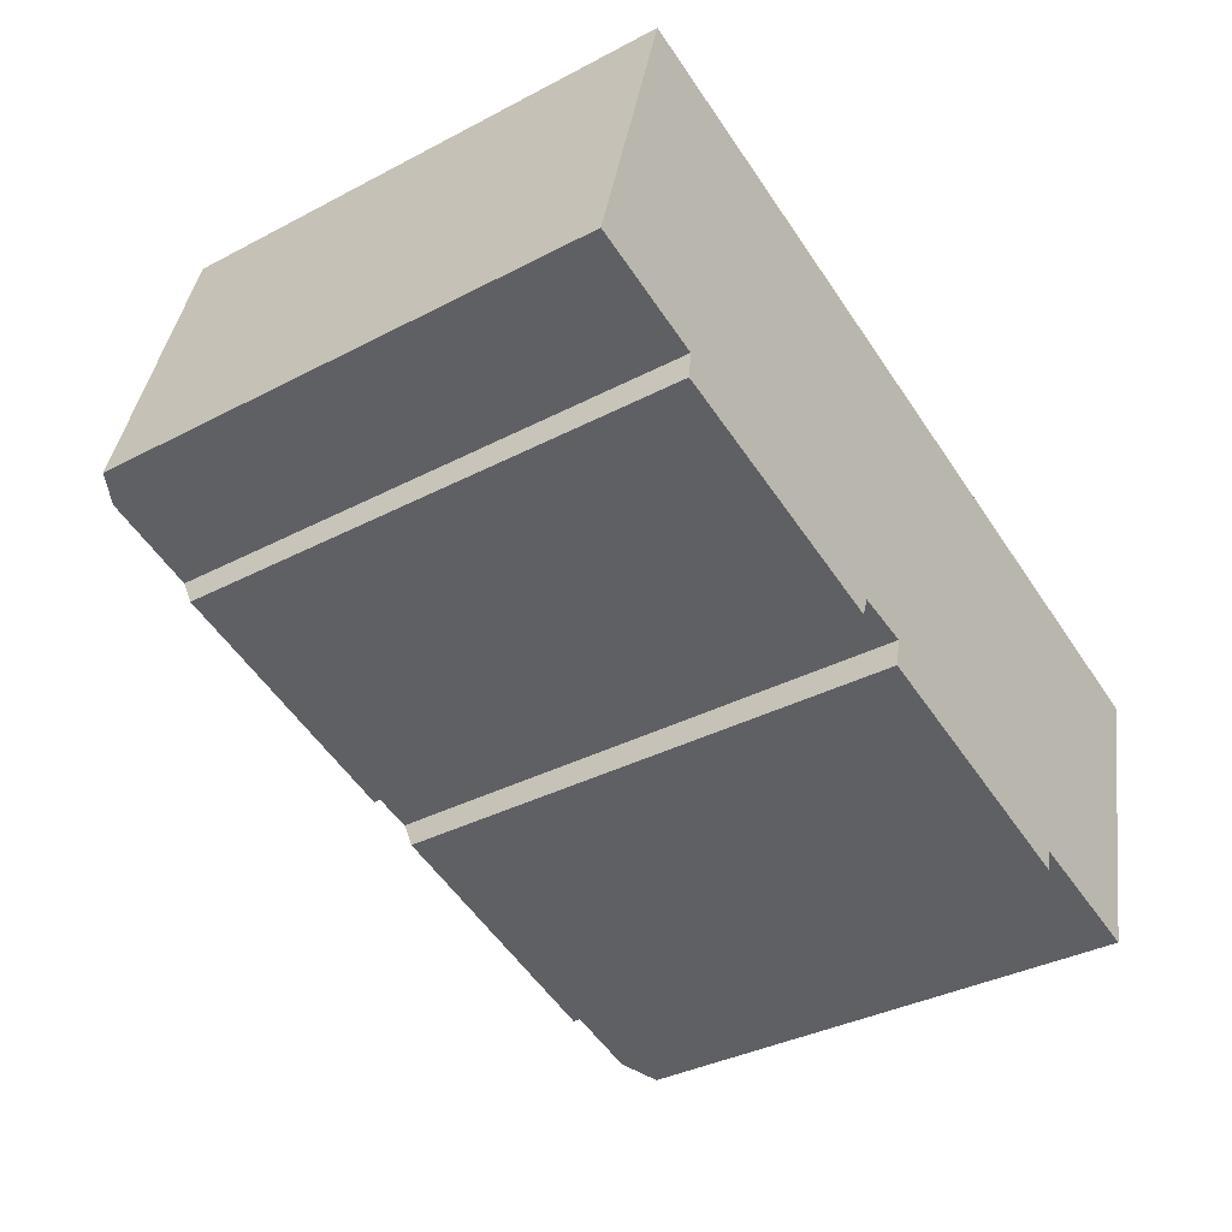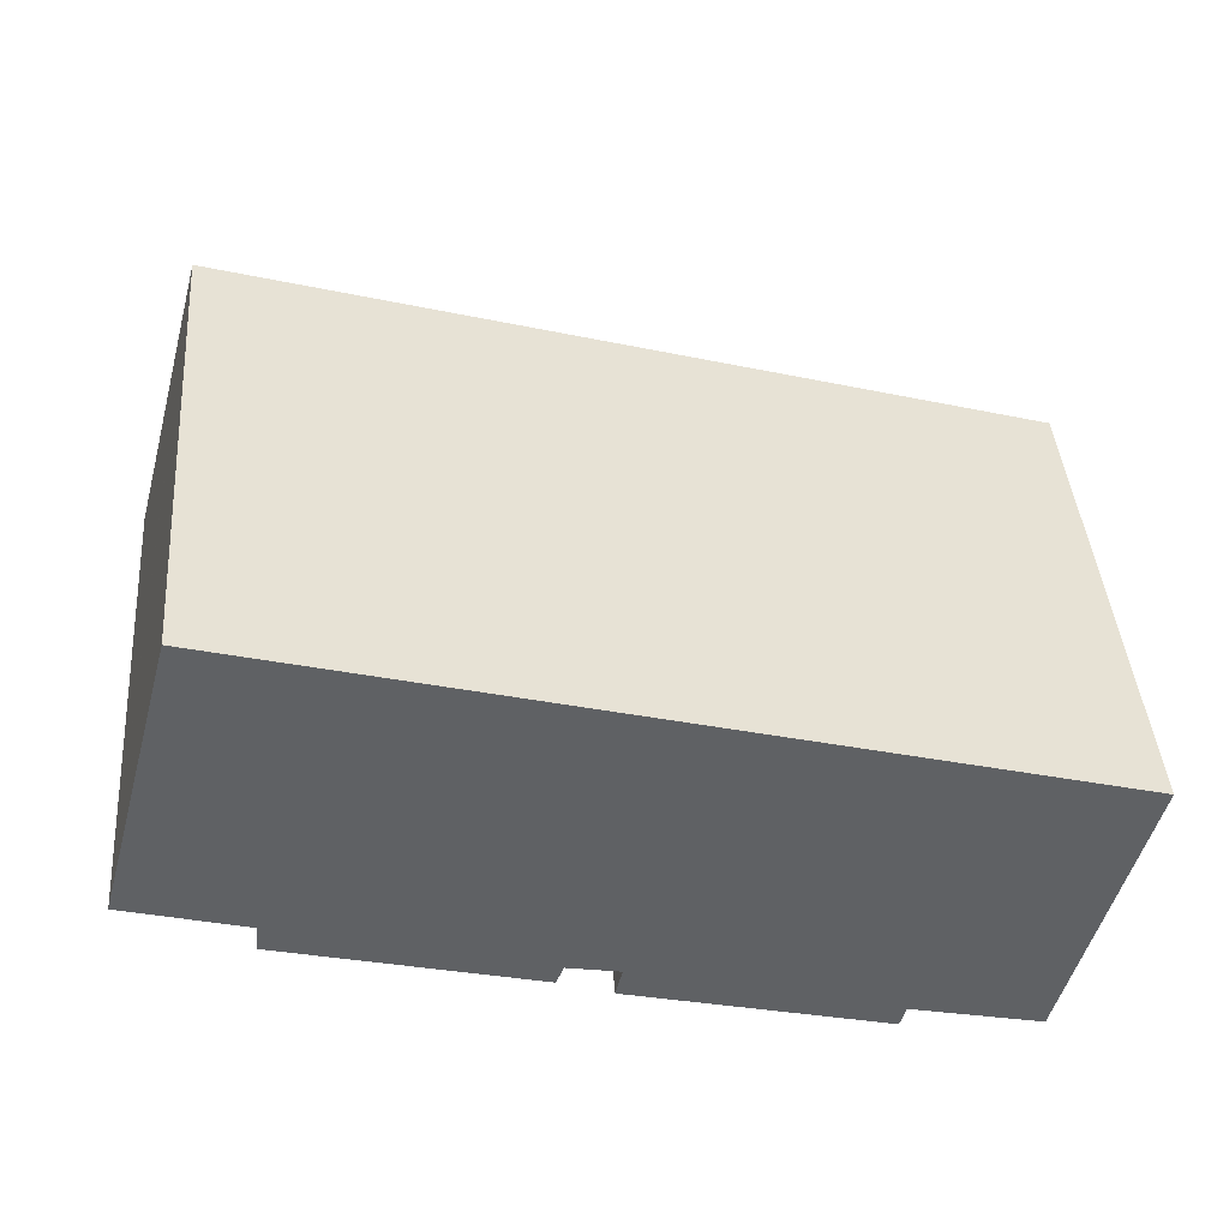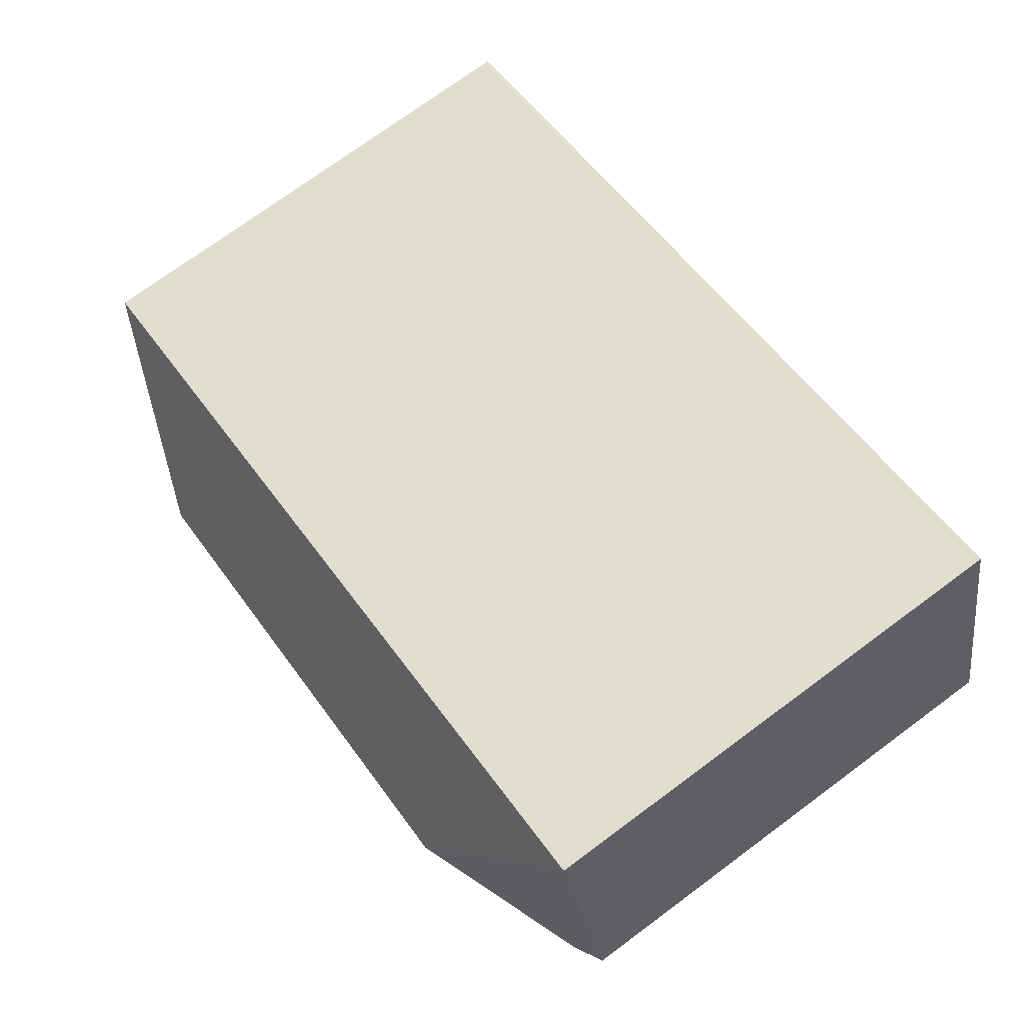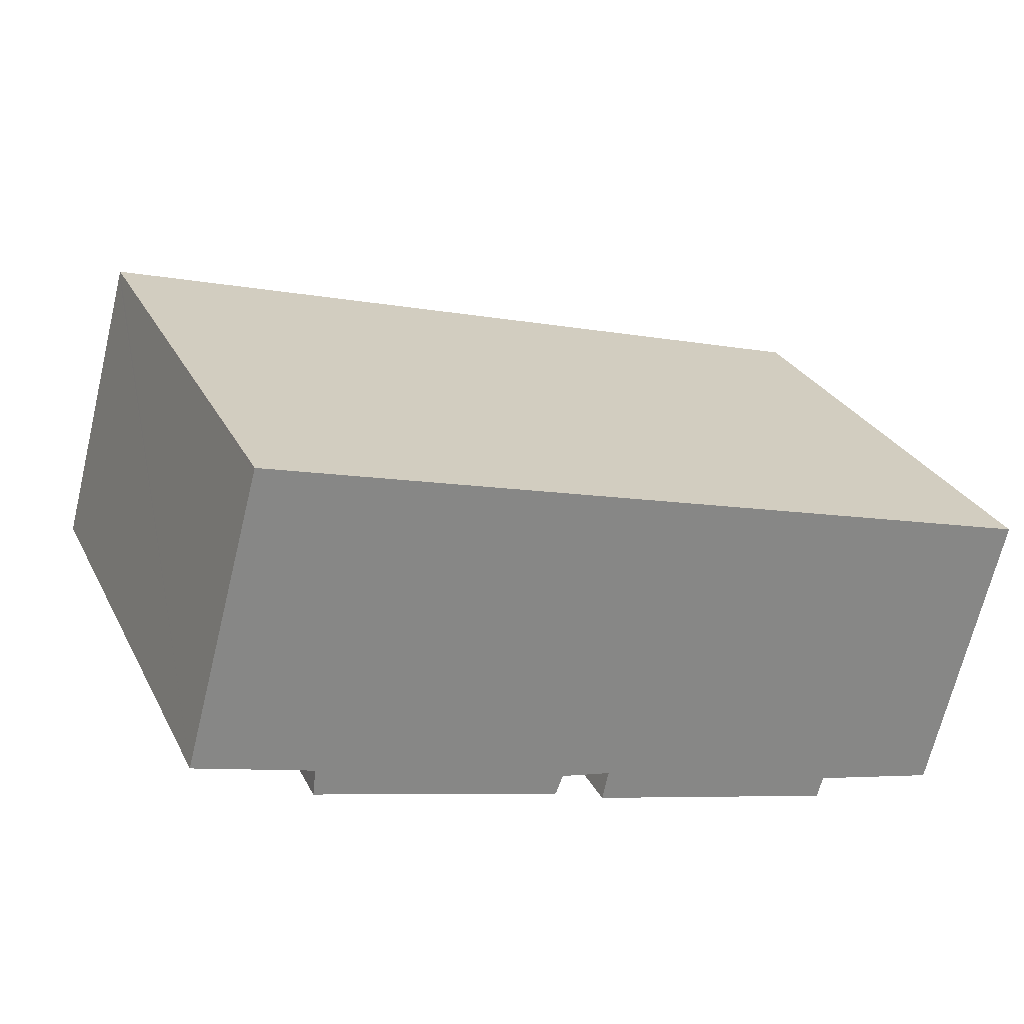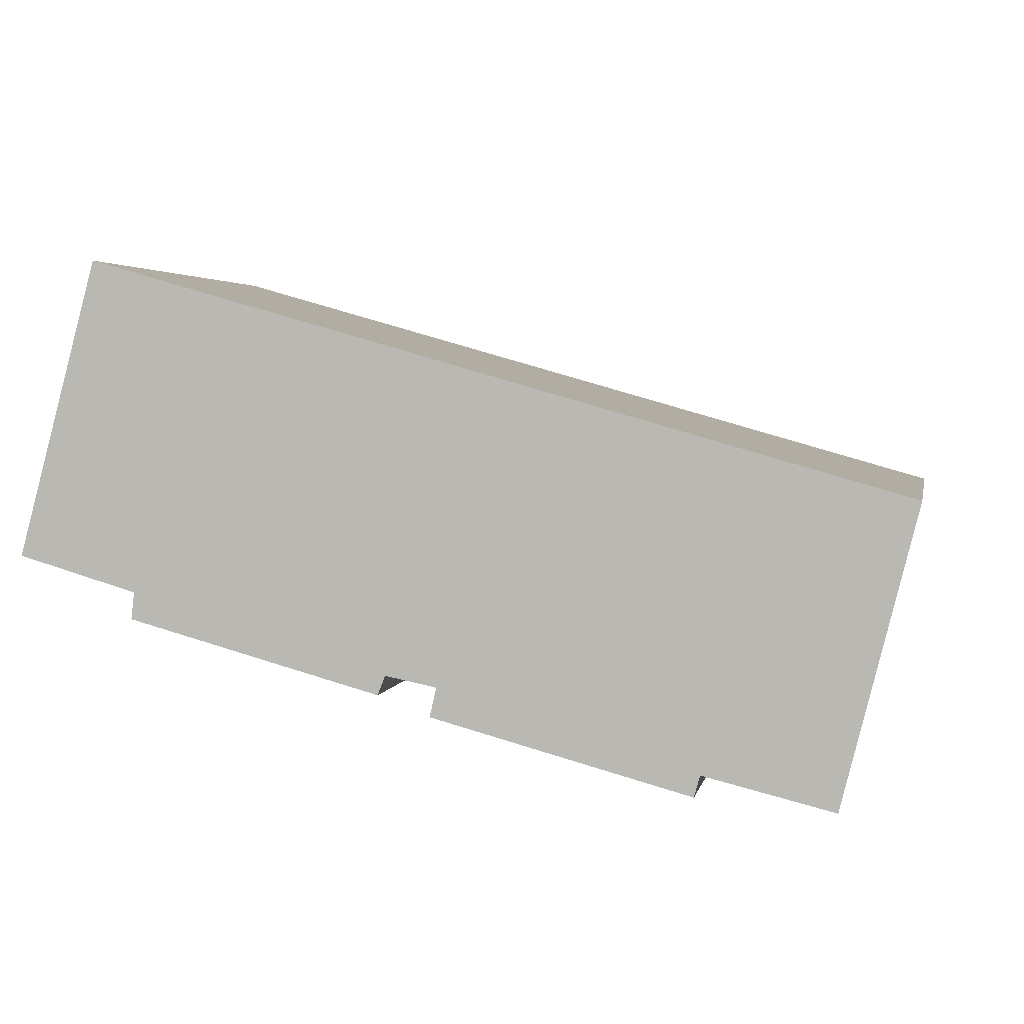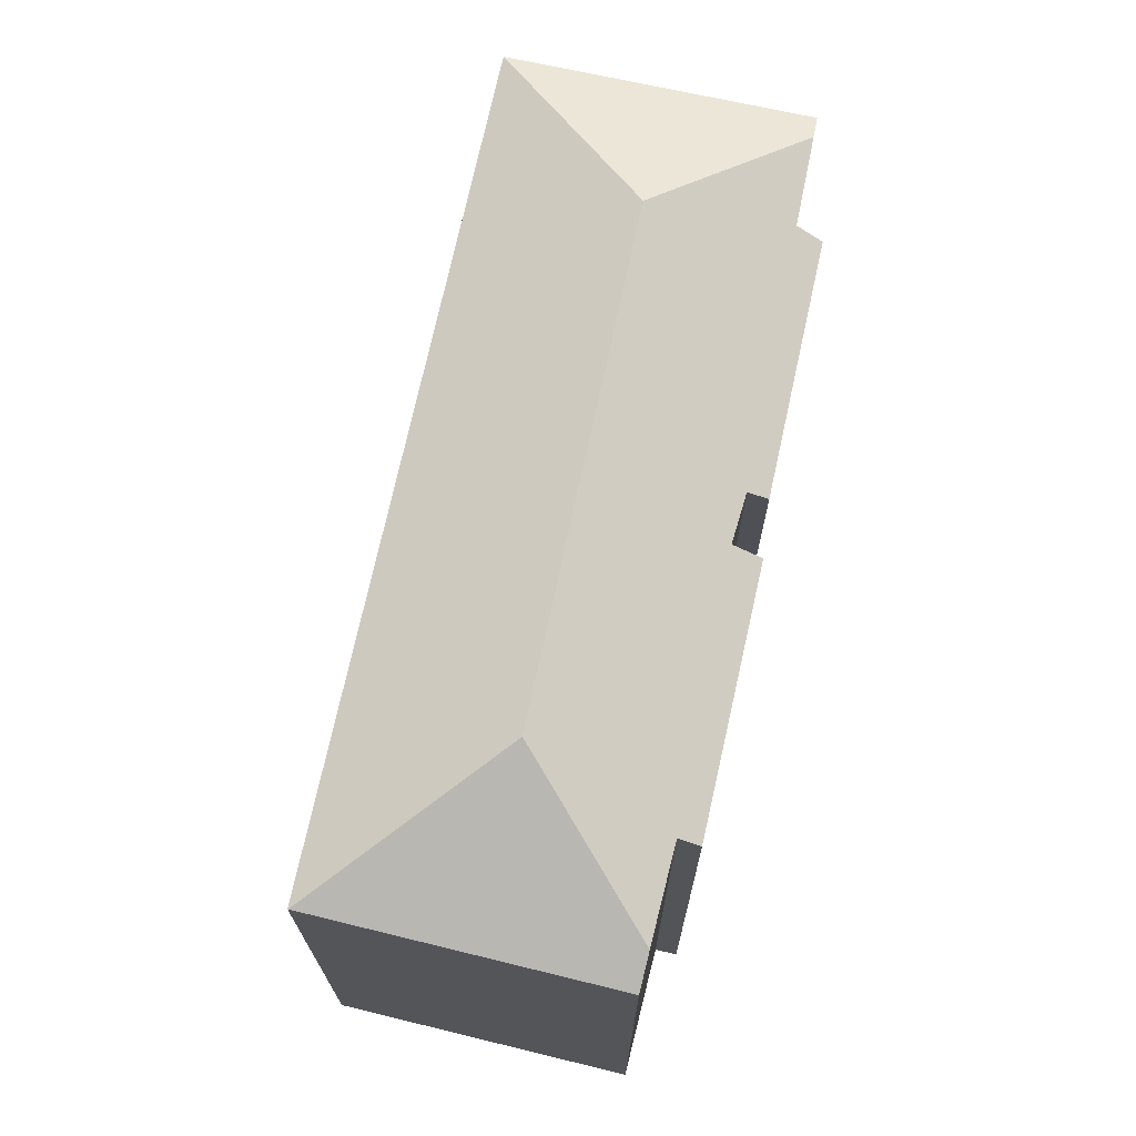
<metadata>
{"format":"obj","ext":"obj","renderer":"f3d","projection":"perspective","resolution":1024,"background":"white","views":[{"elev":-35.9,"azim":-55.4,"up":"+Z"},{"elev":42.4,"azim":-4.5,"up":"+Z"},{"elev":74.5,"azim":-126.4,"up":"+Z"},{"elev":28.0,"azim":-22.7,"up":"+Z"},{"elev":3.3,"azim":11.4,"up":"+Z"},{"elev":70.4,"azim":117.8,"up":"+Y"}]}
</metadata>
<code>
v  38.73 21.9 2.781
v  3.477 21.89 12.84
v  38.73 21.89 2.805
v  29.83 25.55 -2.25
v  8.589 25.55 3.792
v  38.72 21.9 2.75
v  37.03 21.84 -3.95
v  35.51 21.78 -9.997
v  35.4 21.84 -9.971
v  34 22.56 -9.633
v  18.39 21.9 -6.567
v  29.86 22.48 -8.634
v  29.61 21.99 -9.567
v  18.68 22.55 -5.299
v  16.45 22.46 -4.855
v  16.12 22 -5.699
v  5.071 21.94 -2.688
v  5.205 22.52 -1.519
v  1.241 22.54 -0.362
v  0 21.89 1.34e-15
v  3.398 21.89 12.54
v  3.42 21.89 12.62
v  29.86 5.287e-16 -8.634
v  34 5.899e-16 -9.633
v  35.51 6.121e-16 -9.997
v  35.4 6.105e-16 -9.971
v  29.61 5.858e-16 -9.567
v  18.39 4.021e-16 -6.567
v  18.68 3.245e-16 -5.299
v  16.45 2.973e-16 -4.855
v  16.12 3.49e-16 -5.699
v  5.071 1.646e-16 -2.688
v  5.205 9.301e-17 -1.519
v  0 0 0
v  1.241 2.217e-17 -0.362
v  38.73 -1.718e-16 2.805
v  38.73 -1.703e-16 2.781
v  37.03 2.419e-16 -3.95
v  38.72 -1.684e-16 2.75
v  3.42 -7.729e-16 12.62
v  3.477 -7.859e-16 12.84
v  3.398 -7.68e-16 12.54
g defaultobject
f 1 2 3
f 2 1 4
f 2 4 5
f 6 4 1
f 4 6 7
f 4 7 8
f 4 8 9
f 4 9 10
f 11 12 13
f 12 11 4
f 4 11 14
f 4 14 5
f 5 14 15
f 5 15 16
f 5 16 17
f 5 17 18
f 5 18 19
f 4 10 12
f 20 5 19
f 5 20 21
f 5 21 22
f 5 22 2
f 9 12 10
f 12 9 23
f 23 9 8
f 23 8 24
f 24 8 25
f 24 25 26
f 27 11 13
f 11 27 28
f 29 15 14
f 15 29 30
f 31 17 16
f 17 31 32
f 33 19 18
f 19 33 20
f 20 33 34
f 34 33 35
f 23 13 12
f 13 23 27
f 30 16 15
f 16 30 31
f 3 6 1
f 6 3 7
f 7 3 36
f 7 36 8
f 8 36 37
f 8 37 38
f 8 38 25
f 38 37 39
f 11 29 14
f 29 11 28
f 17 33 18
f 33 17 32
f 34 21 20
f 21 34 22
f 22 34 2
f 2 34 40
f 2 40 41
f 40 34 42
f 41 3 2
f 3 41 36
f 31 30 32
f 40 36 41
f 36 40 42
f 36 42 34
f 36 34 35
f 36 35 33
f 36 33 32
f 36 32 30
f 36 30 29
f 36 29 28
f 36 28 23
f 23 28 27
f 36 23 37
f 37 23 39
f 23 38 39
f 38 23 24
f 38 24 25
f 25 24 26

</code>
